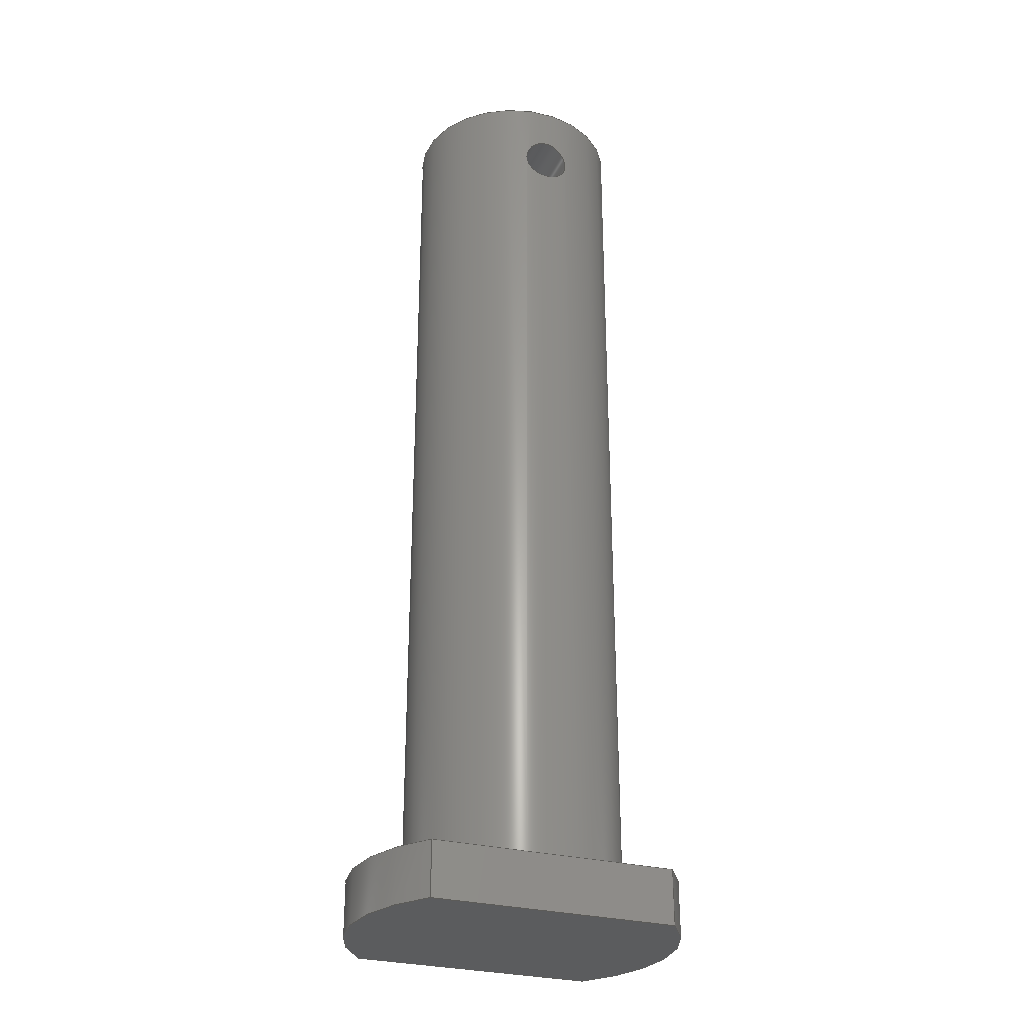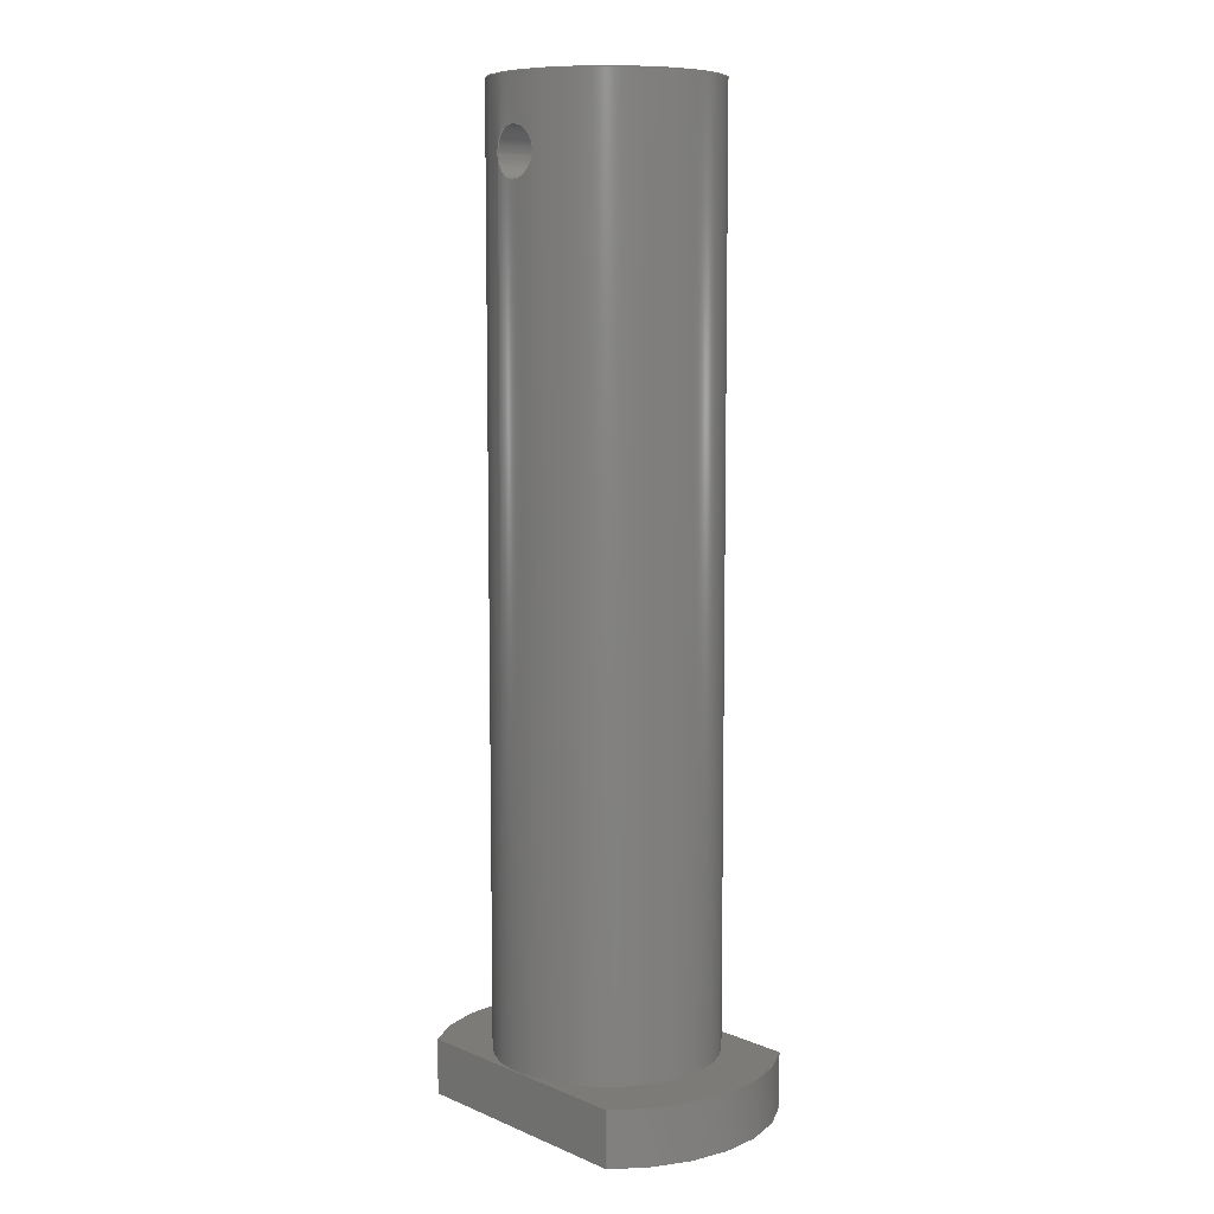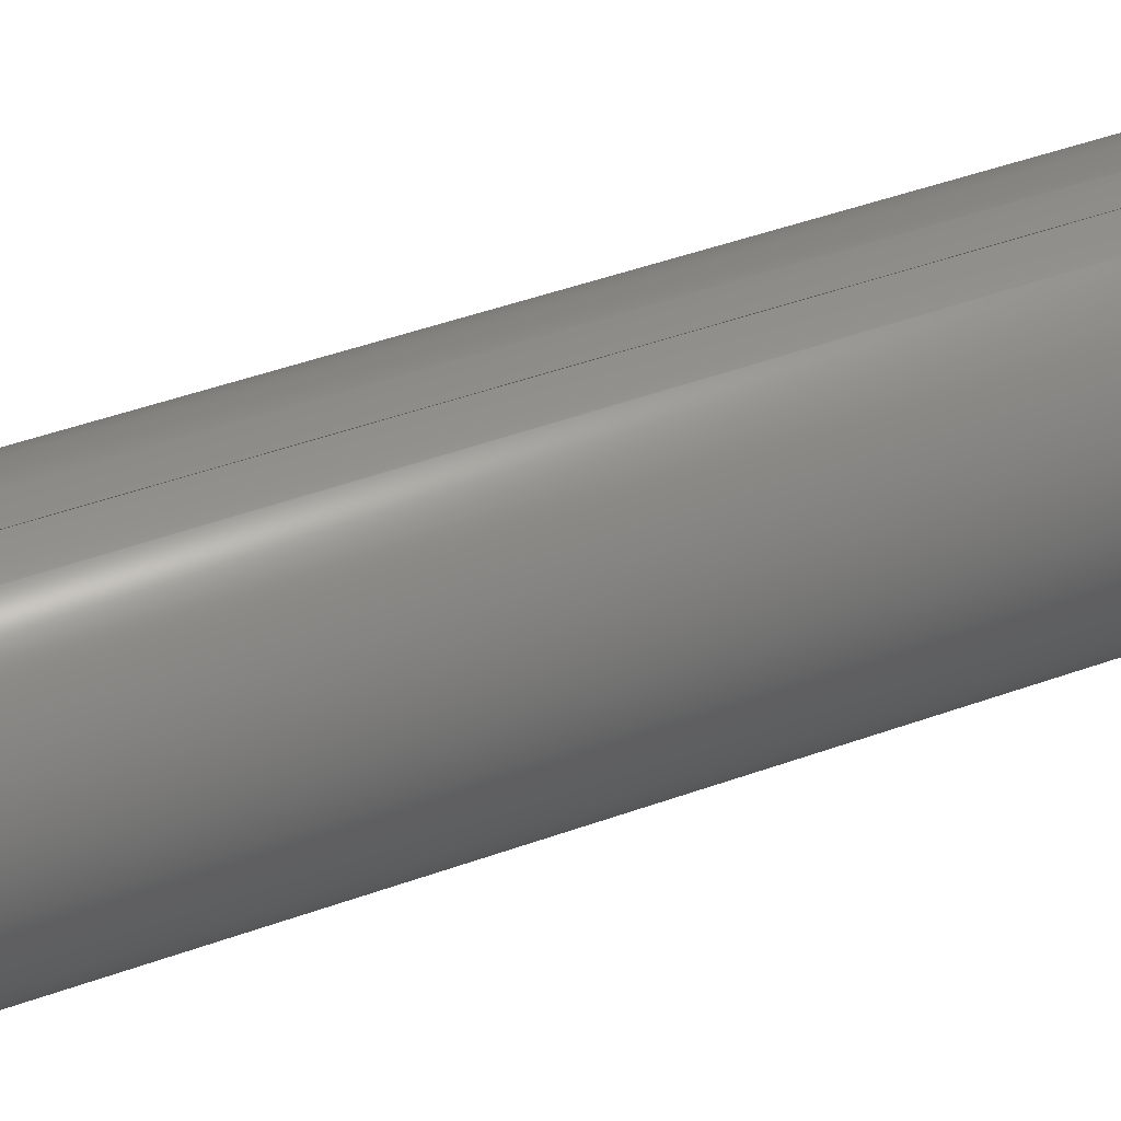
<metadata>
{"format":"step","ext":"stp","renderer":"f3d","projection":"perspective","resolution":1024,"background":"white","views":[{"elev":-28.9,"azim":-21.5,"up":"+Z"},{"elev":8.2,"azim":48.5,"up":"+Z"},{"elev":45.2,"azim":-112.8,"up":"+Y"}]}
</metadata>
<code>
ISO-10303-21;
DATA;
#1=APPLICATION_CONTEXT('automotive design');
#2=APPLICATION_PROTOCOL_DEFINITION('International Standard','automotive_design',2001,#1);
#3=PRODUCT_CONTEXT('',#1,'mechanical');
#4=PRODUCT('PM522GripPin2','PM522GripPin2',$,(#3));
#5=PRODUCT_RELATED_PRODUCT_CATEGORY('part',$,(#4));
#6=PRODUCT_DEFINITION_FORMATION('',$,#4);
#7=PRODUCT_DEFINITION_CONTEXT('part definition',#1,'design');
#8=PRODUCT_DEFINITION('',$,#6,#7);
#9=(NAMED_UNIT(*)PLANE_ANGLE_UNIT()SI_UNIT($,.RADIAN.));
#10=DIMENSIONAL_EXPONENTS(0,0,0,0,0,0,0);
#11=PLANE_ANGLE_MEASURE_WITH_UNIT(PLANE_ANGLE_MEASURE(0.01745),#9);
#12=(CONVERSION_BASED_UNIT('DEGREE',#11)NAMED_UNIT(#10)PLANE_ANGLE_UNIT());
#13=(NAMED_UNIT(*)SI_UNIT($,.STERADIAN.)SOLID_ANGLE_UNIT());
#14=(LENGTH_UNIT()NAMED_UNIT(*)SI_UNIT(.MILLI.,.METRE.));
#15=UNCERTAINTY_MEASURE_WITH_UNIT(LENGTH_MEASURE(0.01),#14,'DISTANCE_ACCURACY_VALUE','');
#16=(GEOMETRIC_REPRESENTATION_CONTEXT(3)GLOBAL_UNCERTAINTY_ASSIGNED_CONTEXT((#15))GLOBAL_UNIT_ASSIGNED_CONTEXT((#12,#13,#14))REPRESENTATION_CONTEXT('None','None'));
#17=AXIS2_PLACEMENT_3D('',#18,#19,#20);
#18=CARTESIAN_POINT('',(0,0,0));
#19=DIRECTION('',(0,0,1));
#20=DIRECTION('',(1,0,0));
#21=SHAPE_REPRESENTATION('',(#17),#16);
#22=PRODUCT_DEFINITION_SHAPE('','',#8);
#23=SHAPE_DEFINITION_REPRESENTATION(#22,#21);
#24=(NAMED_UNIT(*)PLANE_ANGLE_UNIT()SI_UNIT($,.RADIAN.));
#25=DIMENSIONAL_EXPONENTS(0,0,0,0,0,0,0);
#26=PLANE_ANGLE_MEASURE_WITH_UNIT(PLANE_ANGLE_MEASURE(0.01745),#24);
#27=(CONVERSION_BASED_UNIT('DEGREE',#26)NAMED_UNIT(#25)PLANE_ANGLE_UNIT());
#28=(NAMED_UNIT(*)SI_UNIT($,.STERADIAN.)SOLID_ANGLE_UNIT());
#29=(LENGTH_UNIT()NAMED_UNIT(*)SI_UNIT(.MILLI.,.METRE.));
#30=UNCERTAINTY_MEASURE_WITH_UNIT(LENGTH_MEASURE(1e-06),#29,'DISTANCE_ACCURACY_VALUE','');
#31=(GEOMETRIC_REPRESENTATION_CONTEXT(3)GLOBAL_UNCERTAINTY_ASSIGNED_CONTEXT((#30))GLOBAL_UNIT_ASSIGNED_CONTEXT((#27,#28,#29))REPRESENTATION_CONTEXT('','3D'));
#32=CARTESIAN_POINT('',(0,0,30.5));
#33=DIRECTION('',(0,1,0));
#34=DIRECTION('',(1,0,0));
#35=AXIS2_PLACEMENT_3D('',#32,#33,#34);
#36=CYLINDRICAL_SURFACE('',#35,0.875);
#37=CARTESIAN_POINT('',(-0.875,3.903,30.5));
#38=VERTEX_POINT('',#37);
#39=CARTESIAN_POINT('',(-0.875,3.903,30.5));
#40=CARTESIAN_POINT('',(-0.875,3.903,30.39));
#41=CARTESIAN_POINT('',(-0.8529,3.908,30.27));
#42=CARTESIAN_POINT('',(-0.7635,3.927,30.06));
#43=CARTESIAN_POINT('',(-0.6962,3.94,29.96));
#44=CARTESIAN_POINT('',(-0.5412,3.964,29.8));
#45=CARTESIAN_POINT('',(-0.4431,3.977,29.74));
#46=CARTESIAN_POINT('',(-0.2276,3.995,29.65));
#47=CARTESIAN_POINT('',(-0.1102,4,29.63));
#48=CARTESIAN_POINT('',(0.1102,4,29.63));
#49=CARTESIAN_POINT('',(0.2276,3.995,29.65));
#50=CARTESIAN_POINT('',(0.4431,3.977,29.74));
#51=CARTESIAN_POINT('',(0.5412,3.964,29.8));
#52=CARTESIAN_POINT('',(0.6962,3.94,29.96));
#53=CARTESIAN_POINT('',(0.7635,3.927,30.06));
#54=CARTESIAN_POINT('',(0.8529,3.908,30.27));
#55=CARTESIAN_POINT('',(0.875,3.903,30.39));
#56=CARTESIAN_POINT('',(0.875,3.903,30.61));
#57=CARTESIAN_POINT('',(0.8529,3.908,30.73));
#58=CARTESIAN_POINT('',(0.7635,3.927,30.94));
#59=CARTESIAN_POINT('',(0.6962,3.94,31.04));
#60=CARTESIAN_POINT('',(0.5412,3.964,31.2));
#61=CARTESIAN_POINT('',(0.4431,3.977,31.26));
#62=CARTESIAN_POINT('',(0.2276,3.995,31.35));
#63=CARTESIAN_POINT('',(0.1102,4,31.38));
#64=CARTESIAN_POINT('',(-0.1102,4,31.38));
#65=CARTESIAN_POINT('',(-0.2276,3.995,31.35));
#66=CARTESIAN_POINT('',(-0.4431,3.977,31.26));
#67=CARTESIAN_POINT('',(-0.5412,3.964,31.2));
#68=CARTESIAN_POINT('',(-0.6962,3.94,31.04));
#69=CARTESIAN_POINT('',(-0.7635,3.927,30.94));
#70=CARTESIAN_POINT('',(-0.8529,3.908,30.73));
#71=CARTESIAN_POINT('',(-0.875,3.903,30.61));
#72=CARTESIAN_POINT('',(-0.875,3.903,30.5));
#73=B_SPLINE_CURVE_WITH_KNOTS('',3,(#39,#40,#41,#42,#43,#44,#45,#46,#47,#48,#49,#50,#51,#52,#53,#54,#55,#56,#57,#58,#59,#60,#61,#62,#63,#64,#65,#66,#67,#68,#69,#70,#71,#72),.UNSPECIFIED.,.T.,.U.,(4,2,2,2,2,2,2,2,2,2,2,2,2,2,2,2,4),(0,0.03308,0.06615,0.09923,0.1323,0.1654,0.1985,0.2315,0.2646,0.2977,0.3308,0.3638,0.3969,0.43,0.4631,0.4961,0.5292),.UNSPECIFIED.);
#74=EDGE_CURVE('',#38,#38,#73,.T.);
#75=ORIENTED_EDGE('',*,*,#74,.F.);
#76=EDGE_LOOP('',(#75));
#77=FACE_OUTER_BOUND('',#76,.T.);
#78=CARTESIAN_POINT('',(-0.875,-3.903,30.5));
#79=VERTEX_POINT('',#78);
#80=CARTESIAN_POINT('',(-0.875,-3.903,30.5));
#81=CARTESIAN_POINT('',(-0.875,-3.903,30.61));
#82=CARTESIAN_POINT('',(-0.8529,-3.908,30.73));
#83=CARTESIAN_POINT('',(-0.7635,-3.927,30.94));
#84=CARTESIAN_POINT('',(-0.6962,-3.94,31.04));
#85=CARTESIAN_POINT('',(-0.5412,-3.964,31.2));
#86=CARTESIAN_POINT('',(-0.4431,-3.977,31.26));
#87=CARTESIAN_POINT('',(-0.2276,-3.995,31.35));
#88=CARTESIAN_POINT('',(-0.1102,-4,31.38));
#89=CARTESIAN_POINT('',(0.1102,-4,31.38));
#90=CARTESIAN_POINT('',(0.2276,-3.995,31.35));
#91=CARTESIAN_POINT('',(0.4431,-3.977,31.26));
#92=CARTESIAN_POINT('',(0.5412,-3.964,31.2));
#93=CARTESIAN_POINT('',(0.6962,-3.94,31.04));
#94=CARTESIAN_POINT('',(0.7635,-3.927,30.94));
#95=CARTESIAN_POINT('',(0.8529,-3.908,30.73));
#96=CARTESIAN_POINT('',(0.875,-3.903,30.61));
#97=CARTESIAN_POINT('',(0.875,-3.903,30.39));
#98=CARTESIAN_POINT('',(0.8529,-3.908,30.27));
#99=CARTESIAN_POINT('',(0.7635,-3.927,30.06));
#100=CARTESIAN_POINT('',(0.6962,-3.94,29.96));
#101=CARTESIAN_POINT('',(0.5412,-3.964,29.8));
#102=CARTESIAN_POINT('',(0.4431,-3.977,29.74));
#103=CARTESIAN_POINT('',(0.2276,-3.995,29.65));
#104=CARTESIAN_POINT('',(0.1102,-4,29.63));
#105=CARTESIAN_POINT('',(-0.1102,-4,29.63));
#106=CARTESIAN_POINT('',(-0.2276,-3.995,29.65));
#107=CARTESIAN_POINT('',(-0.4431,-3.977,29.74));
#108=CARTESIAN_POINT('',(-0.5412,-3.964,29.8));
#109=CARTESIAN_POINT('',(-0.6962,-3.94,29.96));
#110=CARTESIAN_POINT('',(-0.7635,-3.927,30.06));
#111=CARTESIAN_POINT('',(-0.8529,-3.908,30.27));
#112=CARTESIAN_POINT('',(-0.875,-3.903,30.39));
#113=CARTESIAN_POINT('',(-0.875,-3.903,30.5));
#114=B_SPLINE_CURVE_WITH_KNOTS('',3,(#80,#81,#82,#83,#84,#85,#86,#87,#88,#89,#90,#91,#92,#93,#94,#95,#96,#97,#98,#99,#100,#101,#102,#103,#104,#105,#106,#107,#108,#109,#110,#111,#112,#113),.UNSPECIFIED.,.T.,.U.,(4,2,2,2,2,2,2,2,2,2,2,2,2,2,2,2,4),(0,0.03308,0.06615,0.09923,0.1323,0.1654,0.1985,0.2315,0.2646,0.2977,0.3308,0.3638,0.3969,0.43,0.4631,0.4961,0.5292),.UNSPECIFIED.);
#115=EDGE_CURVE('',#79,#79,#114,.T.);
#116=ORIENTED_EDGE('',*,*,#115,.F.);
#117=EDGE_LOOP('',(#116));
#118=FACE_BOUND('',#117,.T.);
#119=ADVANCED_FACE('',(#77,#118),#36,.F.);
#120=CARTESIAN_POINT('',(-3.541e-16,1.388e-16,0));
#121=DIRECTION('',(0,0,1));
#122=DIRECTION('',(1,0,0));
#123=AXIS2_PLACEMENT_3D('',#120,#121,#122);
#124=PLANE('',#123);
#125=CARTESIAN_POINT('',(0,4,0));
#126=VERTEX_POINT('',#125);
#127=CARTESIAN_POINT('',(0,-4,0));
#128=VERTEX_POINT('',#127);
#129=CARTESIAN_POINT('',(0,0,0));
#130=DIRECTION('',(0,0,-1));
#131=DIRECTION('',(-1,0,0));
#132=AXIS2_PLACEMENT_3D('',#129,#130,#131);
#133=CIRCLE('',#132,4);
#134=EDGE_CURVE('',#126,#128,#133,.T.);
#135=ORIENTED_EDGE('',*,*,#134,.T.);
#136=CARTESIAN_POINT('',(4.472,-4,0));
#137=VERTEX_POINT('',#136);
#138=CARTESIAN_POINT('',(4.472,-4,0));
#139=DIRECTION('',(-1,0,0));
#140=VECTOR('',#139,4.472);
#141=LINE('',#138,#140);
#142=EDGE_CURVE('',#137,#128,#141,.T.);
#143=ORIENTED_EDGE('',*,*,#142,.F.);
#144=CARTESIAN_POINT('',(4.472,4,0));
#145=VERTEX_POINT('',#144);
#146=CARTESIAN_POINT('',(0,0,0));
#147=DIRECTION('',(0,0,-1));
#148=DIRECTION('',(-1,0,0));
#149=AXIS2_PLACEMENT_3D('',#146,#147,#148);
#150=CIRCLE('',#149,6);
#151=EDGE_CURVE('',#145,#137,#150,.T.);
#152=ORIENTED_EDGE('',*,*,#151,.F.);
#153=CARTESIAN_POINT('',(0,4,0));
#154=DIRECTION('',(1,0,0));
#155=VECTOR('',#154,4.472);
#156=LINE('',#153,#155);
#157=EDGE_CURVE('',#126,#145,#156,.T.);
#158=ORIENTED_EDGE('',*,*,#157,.F.);
#159=EDGE_LOOP('',(#135,#143,#152,#158));
#160=FACE_OUTER_BOUND('',#159,.T.);
#161=ADVANCED_FACE('',(#160),#124,.T.);
#162=CARTESIAN_POINT('',(-3.541e-16,1.388e-16,0));
#163=DIRECTION('',(0,0,1));
#164=DIRECTION('',(1,0,0));
#165=AXIS2_PLACEMENT_3D('',#162,#163,#164);
#166=PLANE('',#165);
#167=CARTESIAN_POINT('',(0,0,0));
#168=DIRECTION('',(0,0,-1));
#169=DIRECTION('',(-1,0,0));
#170=AXIS2_PLACEMENT_3D('',#167,#168,#169);
#171=CIRCLE('',#170,4);
#172=EDGE_CURVE('',#128,#126,#171,.T.);
#173=ORIENTED_EDGE('',*,*,#172,.T.);
#174=CARTESIAN_POINT('',(-4.472,4,0));
#175=VERTEX_POINT('',#174);
#176=CARTESIAN_POINT('',(-4.472,4,0));
#177=DIRECTION('',(1,0,0));
#178=VECTOR('',#177,4.472);
#179=LINE('',#176,#178);
#180=EDGE_CURVE('',#175,#126,#179,.T.);
#181=ORIENTED_EDGE('',*,*,#180,.F.);
#182=CARTESIAN_POINT('',(-4.472,-4,0));
#183=VERTEX_POINT('',#182);
#184=CARTESIAN_POINT('',(0,0,0));
#185=DIRECTION('',(0,0,-1));
#186=DIRECTION('',(-1,0,0));
#187=AXIS2_PLACEMENT_3D('',#184,#185,#186);
#188=CIRCLE('',#187,6);
#189=EDGE_CURVE('',#183,#175,#188,.T.);
#190=ORIENTED_EDGE('',*,*,#189,.F.);
#191=CARTESIAN_POINT('',(0,-4,0));
#192=DIRECTION('',(-1,0,0));
#193=VECTOR('',#192,4.472);
#194=LINE('',#191,#193);
#195=EDGE_CURVE('',#128,#183,#194,.T.);
#196=ORIENTED_EDGE('',*,*,#195,.F.);
#197=EDGE_LOOP('',(#173,#181,#190,#196));
#198=FACE_OUTER_BOUND('',#197,.T.);
#199=ADVANCED_FACE('',(#198),#166,.T.);
#200=CARTESIAN_POINT('',(4.472,4,0));
#201=DIRECTION('',(0,1,0));
#202=DIRECTION('',(0,0,1));
#203=AXIS2_PLACEMENT_3D('',#200,#201,#202);
#204=PLANE('',#203);
#205=CARTESIAN_POINT('',(4.472,4,-2));
#206=VERTEX_POINT('',#205);
#207=CARTESIAN_POINT('',(-4.472,4,-2));
#208=VERTEX_POINT('',#207);
#209=CARTESIAN_POINT('',(4.472,4,-2));
#210=DIRECTION('',(-1,0,0));
#211=VECTOR('',#210,8.944);
#212=LINE('',#209,#211);
#213=EDGE_CURVE('',#206,#208,#212,.T.);
#214=ORIENTED_EDGE('',*,*,#213,.T.);
#215=CARTESIAN_POINT('',(-4.472,4,0));
#216=DIRECTION('',(0,0,-1));
#217=VECTOR('',#216,2);
#218=LINE('',#215,#217);
#219=EDGE_CURVE('',#175,#208,#218,.T.);
#220=ORIENTED_EDGE('',*,*,#219,.F.);
#221=ORIENTED_EDGE('',*,*,#180,.T.);
#222=ORIENTED_EDGE('',*,*,#157,.T.);
#223=CARTESIAN_POINT('',(4.472,4,0));
#224=DIRECTION('',(0,0,-1));
#225=VECTOR('',#224,2);
#226=LINE('',#223,#225);
#227=EDGE_CURVE('',#145,#206,#226,.T.);
#228=ORIENTED_EDGE('',*,*,#227,.T.);
#229=EDGE_LOOP('',(#214,#220,#221,#222,#228));
#230=FACE_OUTER_BOUND('',#229,.T.);
#231=ADVANCED_FACE('',(#230),#204,.T.);
#232=CARTESIAN_POINT('',(0,0,0));
#233=DIRECTION('',(0,0,-1));
#234=DIRECTION('',(-1,0,0));
#235=AXIS2_PLACEMENT_3D('',#232,#233,#234);
#236=CYLINDRICAL_SURFACE('',#235,6);
#237=CARTESIAN_POINT('',(-4.472,-4,-2));
#238=VERTEX_POINT('',#237);
#239=CARTESIAN_POINT('',(0,0,-2));
#240=DIRECTION('',(0,0,1));
#241=DIRECTION('',(-1,0,0));
#242=AXIS2_PLACEMENT_3D('',#239,#240,#241);
#243=CIRCLE('',#242,6);
#244=EDGE_CURVE('',#208,#238,#243,.T.);
#245=ORIENTED_EDGE('',*,*,#244,.T.);
#246=CARTESIAN_POINT('',(-4.472,-4,0));
#247=DIRECTION('',(0,0,-1));
#248=VECTOR('',#247,2);
#249=LINE('',#246,#248);
#250=EDGE_CURVE('',#183,#238,#249,.T.);
#251=ORIENTED_EDGE('',*,*,#250,.F.);
#252=ORIENTED_EDGE('',*,*,#189,.T.);
#253=ORIENTED_EDGE('',*,*,#219,.T.);
#254=EDGE_LOOP('',(#245,#251,#252,#253));
#255=FACE_OUTER_BOUND('',#254,.T.);
#256=ADVANCED_FACE('',(#255),#236,.T.);
#257=CARTESIAN_POINT('',(-4.472,-4,0));
#258=DIRECTION('',(0,-1,0));
#259=DIRECTION('',(0,0,-1));
#260=AXIS2_PLACEMENT_3D('',#257,#258,#259);
#261=PLANE('',#260);
#262=CARTESIAN_POINT('',(4.472,-4,-2));
#263=VERTEX_POINT('',#262);
#264=CARTESIAN_POINT('',(-4.472,-4,-2));
#265=DIRECTION('',(1,0,0));
#266=VECTOR('',#265,8.944);
#267=LINE('',#264,#266);
#268=EDGE_CURVE('',#238,#263,#267,.T.);
#269=ORIENTED_EDGE('',*,*,#268,.T.);
#270=CARTESIAN_POINT('',(4.472,-4,0));
#271=DIRECTION('',(0,0,-1));
#272=VECTOR('',#271,2);
#273=LINE('',#270,#272);
#274=EDGE_CURVE('',#137,#263,#273,.T.);
#275=ORIENTED_EDGE('',*,*,#274,.F.);
#276=ORIENTED_EDGE('',*,*,#142,.T.);
#277=ORIENTED_EDGE('',*,*,#195,.T.);
#278=ORIENTED_EDGE('',*,*,#250,.T.);
#279=EDGE_LOOP('',(#269,#275,#276,#277,#278));
#280=FACE_OUTER_BOUND('',#279,.T.);
#281=ADVANCED_FACE('',(#280),#261,.T.);
#282=CARTESIAN_POINT('',(0,0,0));
#283=DIRECTION('',(0,0,-1));
#284=DIRECTION('',(-1,0,0));
#285=AXIS2_PLACEMENT_3D('',#282,#283,#284);
#286=CYLINDRICAL_SURFACE('',#285,6);
#287=CARTESIAN_POINT('',(0,0,-2));
#288=DIRECTION('',(0,0,1));
#289=DIRECTION('',(-1,0,0));
#290=AXIS2_PLACEMENT_3D('',#287,#288,#289);
#291=CIRCLE('',#290,6);
#292=EDGE_CURVE('',#263,#206,#291,.T.);
#293=ORIENTED_EDGE('',*,*,#292,.T.);
#294=ORIENTED_EDGE('',*,*,#227,.F.);
#295=ORIENTED_EDGE('',*,*,#151,.T.);
#296=ORIENTED_EDGE('',*,*,#274,.T.);
#297=EDGE_LOOP('',(#293,#294,#295,#296));
#298=FACE_OUTER_BOUND('',#297,.T.);
#299=ADVANCED_FACE('',(#298),#286,.T.);
#300=CARTESIAN_POINT('',(-2.011e-16,1.388e-16,-2));
#301=DIRECTION('',(0,0,1));
#302=DIRECTION('',(1,0,0));
#303=AXIS2_PLACEMENT_3D('',#300,#301,#302);
#304=PLANE('',#303);
#305=ORIENTED_EDGE('',*,*,#213,.F.);
#306=ORIENTED_EDGE('',*,*,#292,.F.);
#307=ORIENTED_EDGE('',*,*,#268,.F.);
#308=ORIENTED_EDGE('',*,*,#244,.F.);
#309=EDGE_LOOP('',(#305,#306,#307,#308));
#310=FACE_OUTER_BOUND('',#309,.T.);
#311=ADVANCED_FACE('',(#310),#304,.F.);
#312=CARTESIAN_POINT('',(0,0,0));
#313=DIRECTION('',(0,0,1));
#314=DIRECTION('',(-1,0,0));
#315=AXIS2_PLACEMENT_3D('',#312,#313,#314);
#316=CYLINDRICAL_SURFACE('',#315,4);
#317=CARTESIAN_POINT('',(4,4.899e-16,33));
#318=VERTEX_POINT('',#317);
#319=CARTESIAN_POINT('',(0,0,33));
#320=DIRECTION('',(0,0,-1));
#321=DIRECTION('',(-1,0,0));
#322=AXIS2_PLACEMENT_3D('',#319,#320,#321);
#323=CIRCLE('',#322,4);
#324=EDGE_CURVE('',#318,#318,#323,.T.);
#325=ORIENTED_EDGE('',*,*,#324,.T.);
#326=EDGE_LOOP('',(#325));
#327=FACE_OUTER_BOUND('',#326,.T.);
#328=ORIENTED_EDGE('',*,*,#74,.T.);
#329=EDGE_LOOP('',(#328));
#330=FACE_BOUND('',#329,.T.);
#331=ORIENTED_EDGE('',*,*,#115,.T.);
#332=EDGE_LOOP('',(#331));
#333=FACE_BOUND('',#332,.T.);
#334=ORIENTED_EDGE('',*,*,#134,.F.);
#335=ORIENTED_EDGE('',*,*,#172,.F.);
#336=EDGE_LOOP('',(#334,#335));
#337=FACE_BOUND('',#336,.T.);
#338=ADVANCED_FACE('',(#327,#330,#333,#337),#316,.T.);
#339=CARTESIAN_POINT('',(0,0,33));
#340=DIRECTION('',(0,0,-1));
#341=DIRECTION('',(-1,0,0));
#342=AXIS2_PLACEMENT_3D('',#339,#340,#341);
#343=PLANE('',#342);
#344=ORIENTED_EDGE('',*,*,#324,.F.);
#345=EDGE_LOOP('',(#344));
#346=FACE_OUTER_BOUND('',#345,.T.);
#347=ADVANCED_FACE('',(#346),#343,.F.);
#348=CLOSED_SHELL('',(#119,#161,#199,#231,#256,#281,#299,#311,#338,#347));
#349=MANIFOLD_SOLID_BREP('Solid1',#348);
#350=COLOUR_RGB('Black Asphalt',0.6392,0.6392,0.6392);
#351=FILL_AREA_STYLE_COLOUR('Black Asphalt',#350);
#352=FILL_AREA_STYLE('Black Asphalt',(#351));
#353=SURFACE_STYLE_FILL_AREA(#352);
#354=SURFACE_SIDE_STYLE('Black Asphalt',(#353));
#355=SURFACE_STYLE_USAGE(.BOTH.,#354);
#356=PRESENTATION_STYLE_ASSIGNMENT((#355));
#357=STYLED_ITEM('',(#356),#349);
#358=MECHANICAL_DESIGN_GEOMETRIC_PRESENTATION_REPRESENTATION('',(#357),#16);
#359=ADVANCED_BREP_SHAPE_REPRESENTATION('ABSR',(#349),#16);
#360=SHAPE_REPRESENTATION_RELATIONSHIP('SRR','None',#359,#21);
ENDSEC;
END-ISO-10303-21;

</code>
